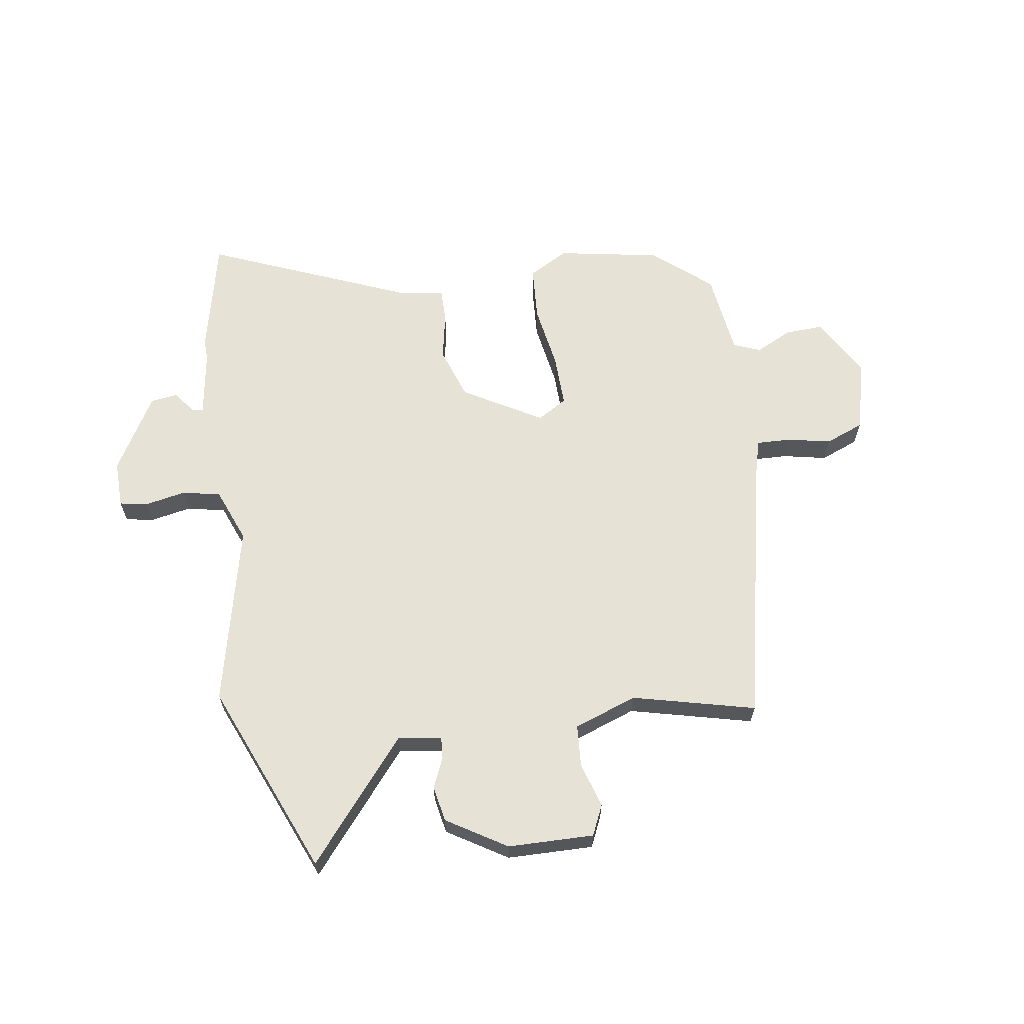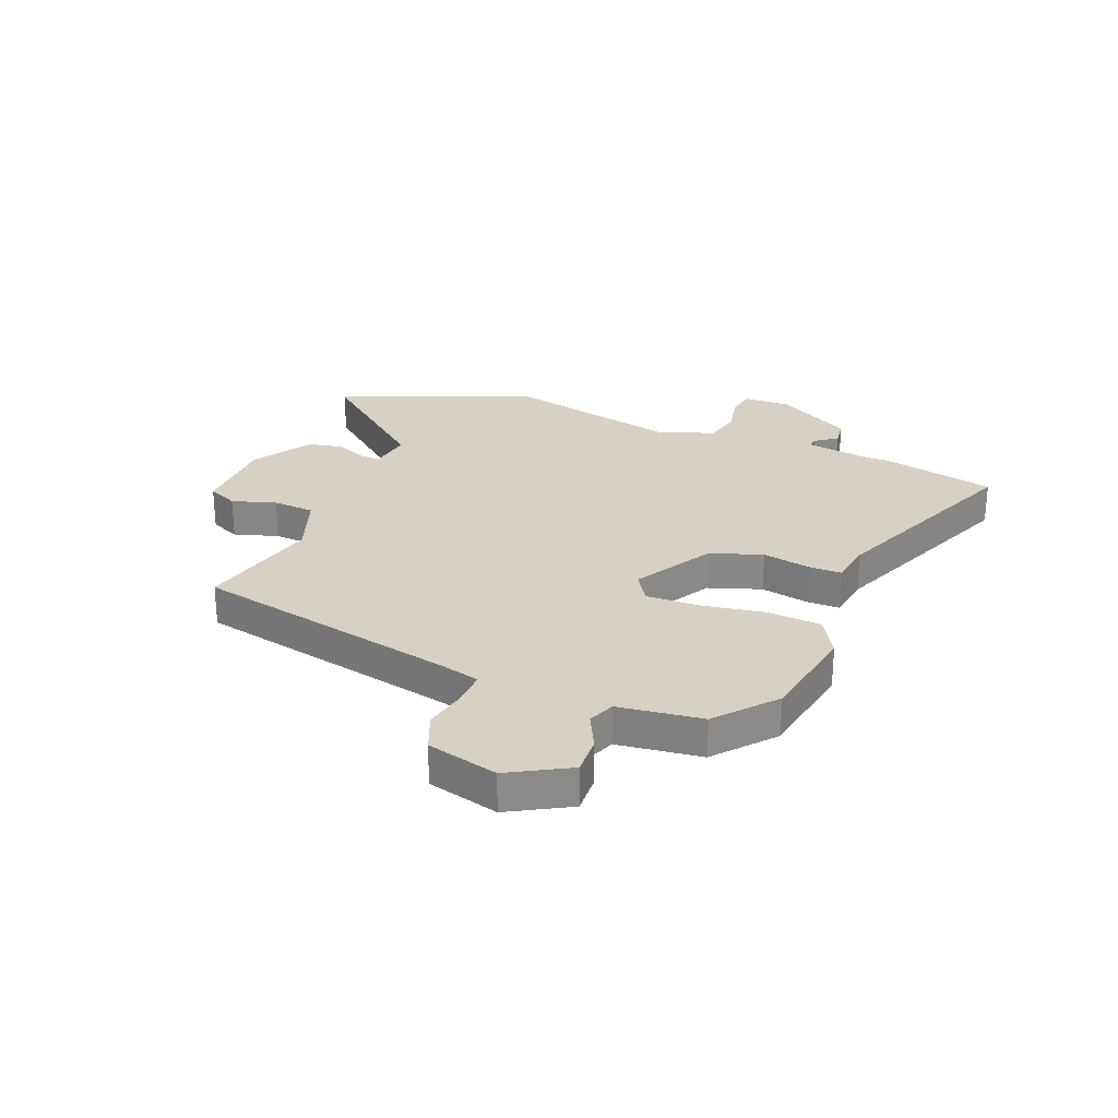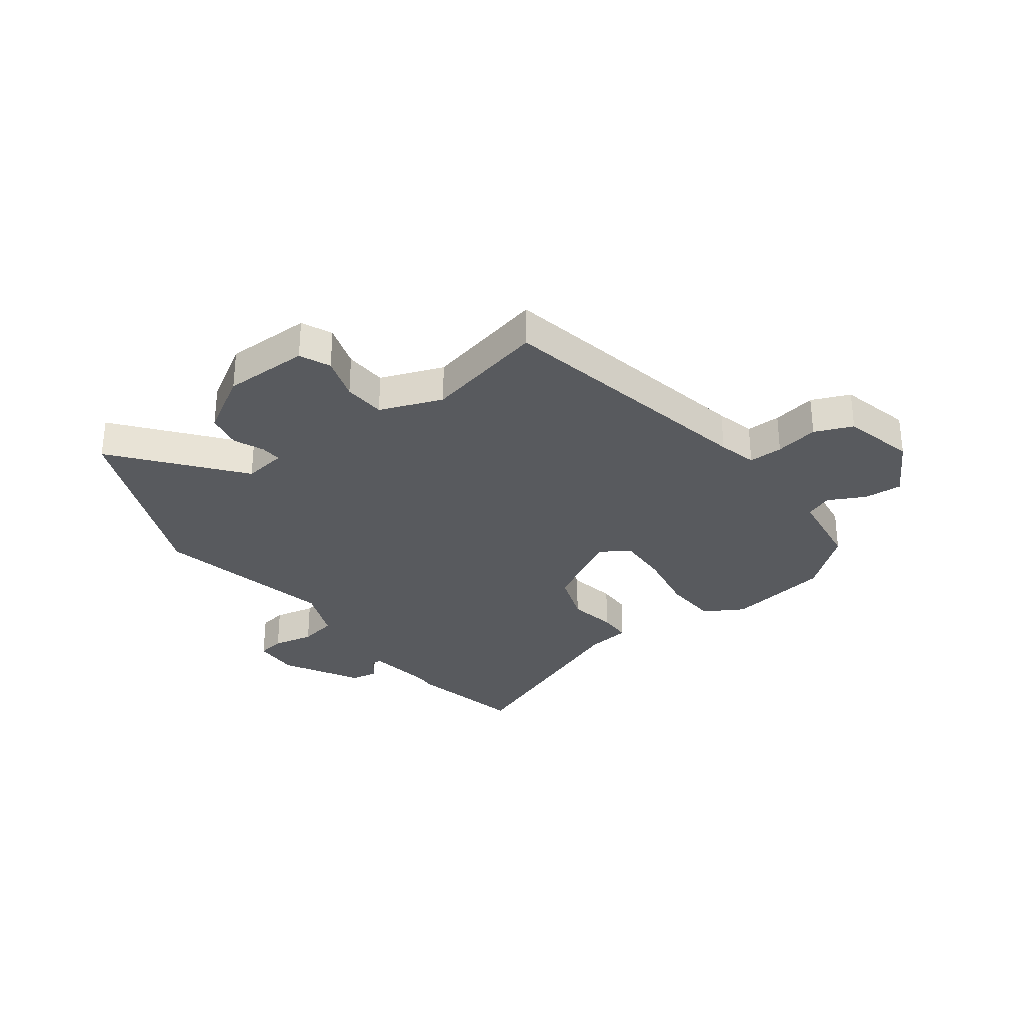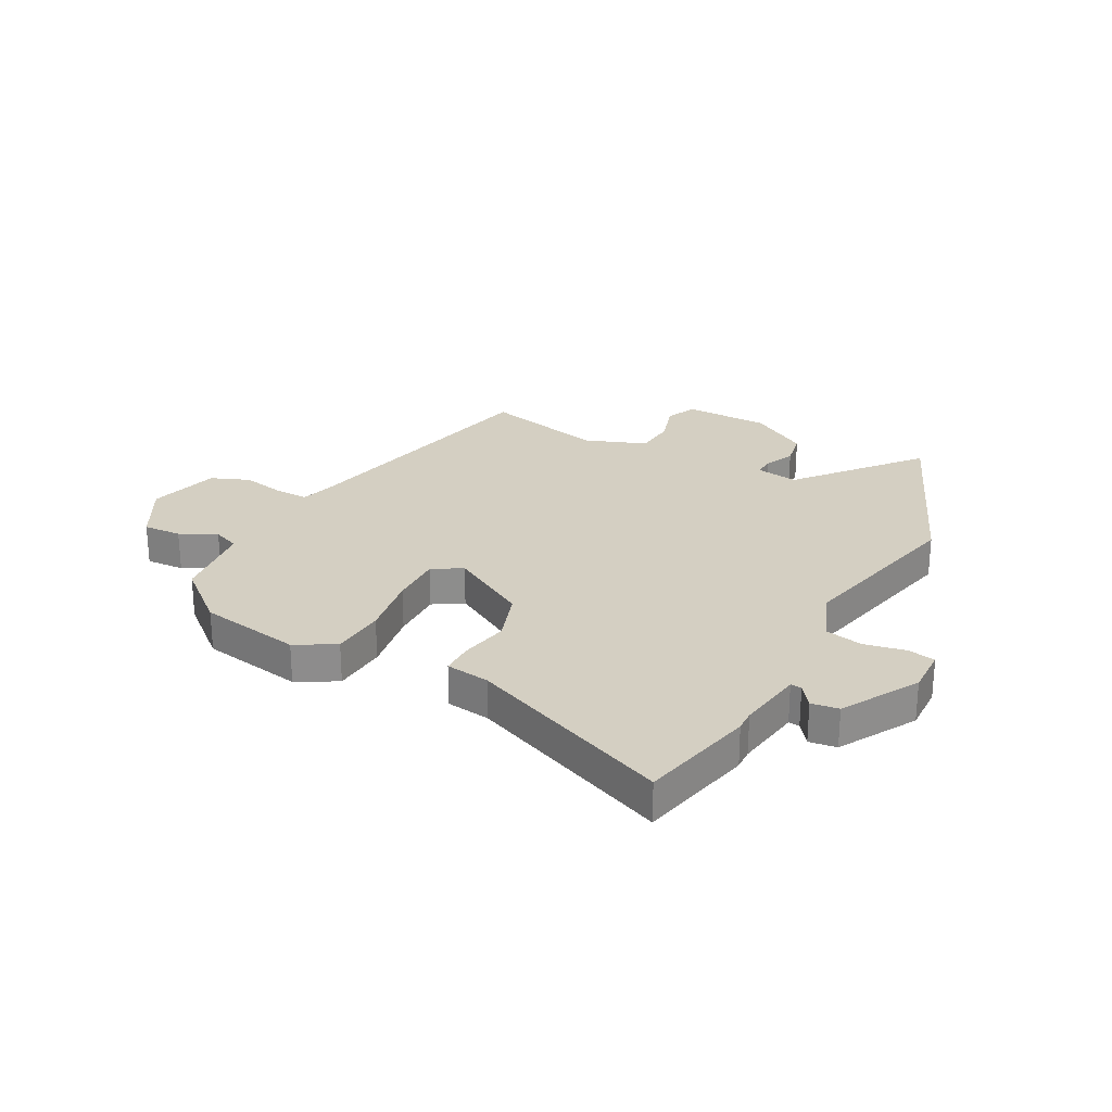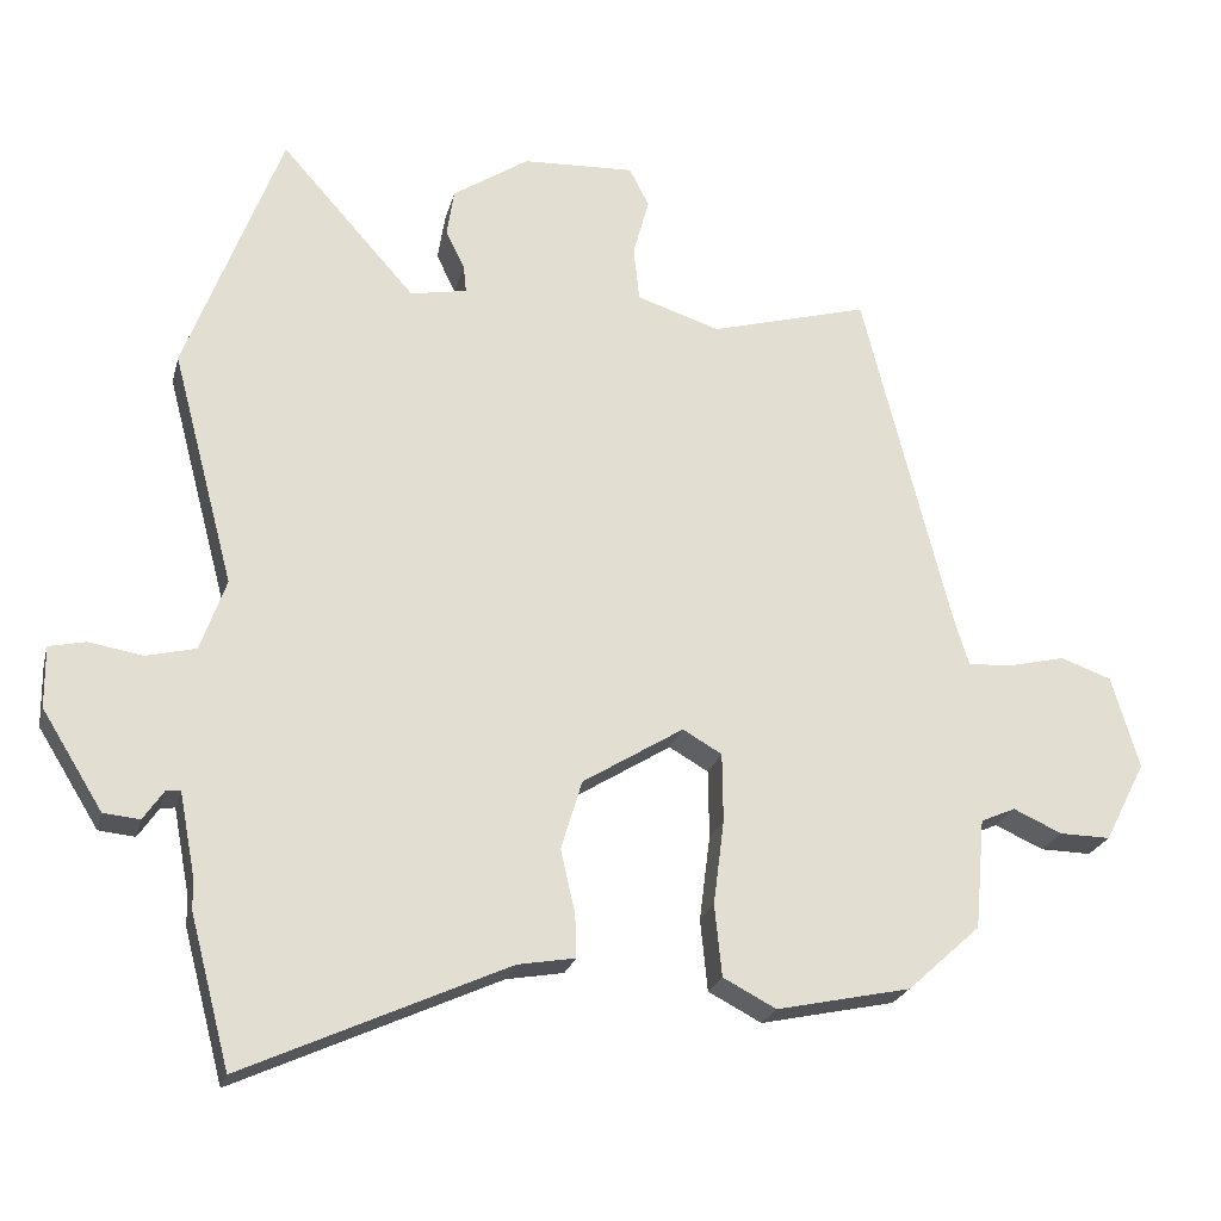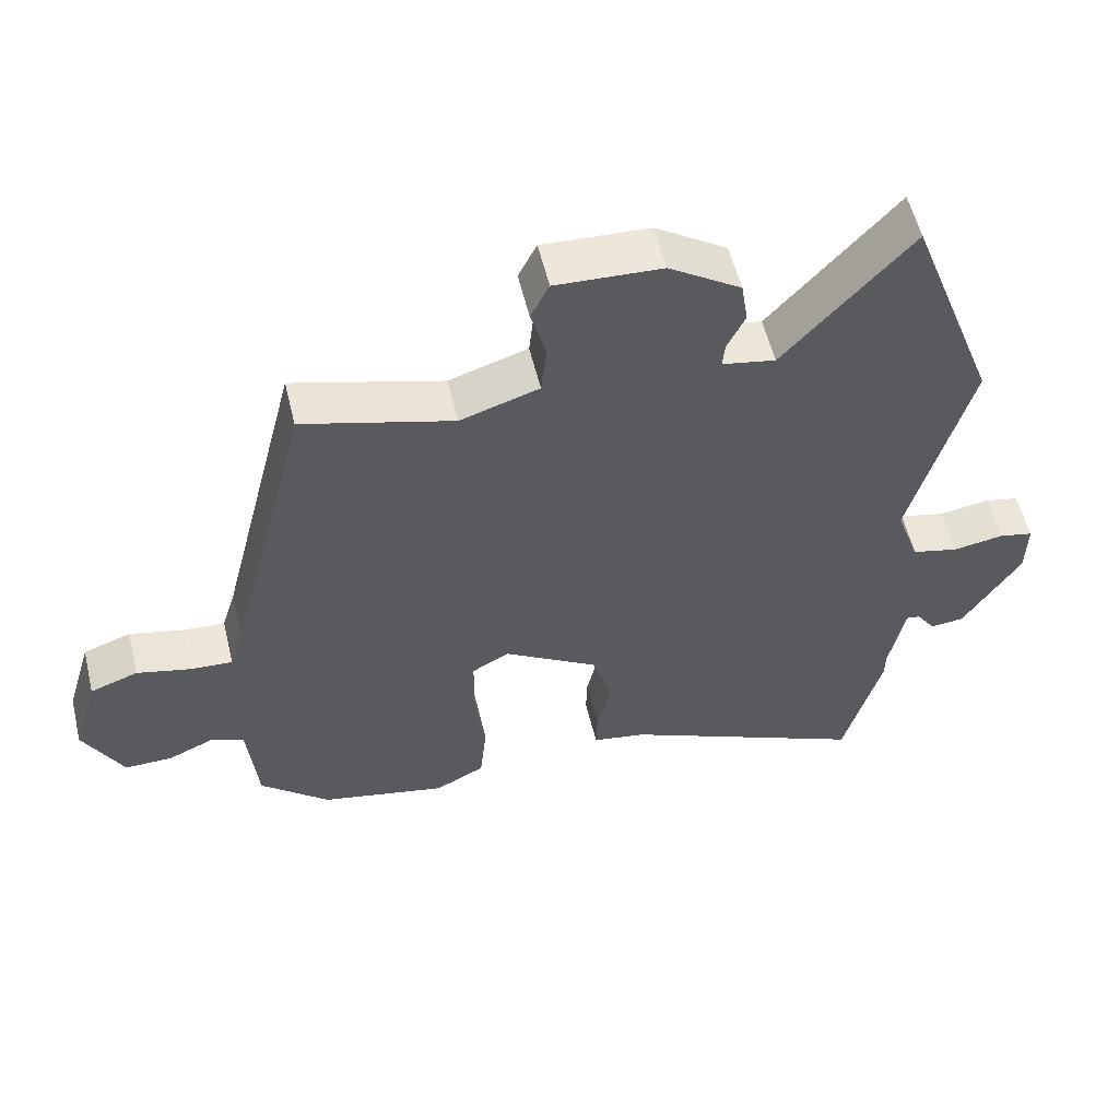
<metadata>
{"format":"obj","ext":"obj","renderer":"f3d","projection":"perspective","resolution":1024,"background":"white","views":[{"elev":63.5,"azim":-10.6,"up":"+Y"},{"elev":27.1,"azim":109.8,"up":"+Y"},{"elev":-30.8,"azim":33.9,"up":"+Y"},{"elev":25.8,"azim":-154.0,"up":"+Y"},{"elev":-23.4,"azim":-13.8,"up":"+Z"},{"elev":56.4,"azim":166.4,"up":"+Z"}]}
</metadata>
<code>
v 0.443 0.07 -0.508
v 0.258 0.07 -0.548
v 0.185 0.07 -0.51
v 0.175 0.07 -0.411
v 0.19 0.07 -0.294
v 0.189 0.07 -0.199
v 0.135 0.07 -0.168
v -0.004 0.07 -0.255
v -0.033 0.07 -0.351
v -0.013 0.07 -0.438
v -0.011 0.07 -0.498
v -0.09 0.07 -0.512
v -0.453 0.07 -0.678
v -0.508 0.07 -0.47
v -0.508 0.07 -0.432
v -0.531 0.07 -0.312
v -0.551 0.07 -0.315
v -0.579 0.07 -0.356
v -0.629 0.07 -0.351
v -0.713 0.07 -0.216
v -0.714 0.07 -0.131
v -0.664 0.07 -0.12
v -0.589 0.07 -0.132
v -0.521 0.07 -0.115
v -0.486 0.07 -0.016
v -0.572 0.07 0.308
v -0.44 0.07 0.661
v -0.254 0.07 0.452
v -0.176 0.07 0.467
v -0.18 0.07 0.505
v -0.206 0.07 0.559
v -0.196 0.07 0.624
v -0.091 0.07 0.694
v 0.064 0.07 0.702
v 0.091 0.07 0.648
v 0.069 0.07 0.567
v 0.077 0.07 0.491
v 0.192 0.07 0.454
v 0.411 0.07 0.516
v 0.531 0.07 0.037
v 0.552 0.07 -0.032
v 0.614 0.07 -0.028
v 0.692 0.07 -0.009
v 0.762 0.07 -0.034
v 0.8 0.07 -0.162
v 0.743 0.07 -0.273
v 0.673 0.07 -0.272
v 0.606 0.07 -0.242
v 0.558 0.07 -0.263
v 0.544 0.07 -0.416
v 0.443 0 -0.508
v 0.258 0 -0.548
v 0.185 0 -0.51
v 0.175 0 -0.411
v 0.19 0 -0.294
v 0.189 0 -0.199
v 0.135 0 -0.168
v -0.004 0 -0.255
v -0.033 0 -0.351
v -0.013 0 -0.438
v -0.011 0 -0.498
v -0.09 0 -0.512
v -0.453 0 -0.678
v -0.508 0 -0.47
v -0.508 0 -0.432
v -0.531 0 -0.312
v -0.551 0 -0.315
v -0.579 0 -0.356
v -0.629 0 -0.351
v -0.713 0 -0.216
v -0.714 0 -0.131
v -0.664 0 -0.12
v -0.589 0 -0.132
v -0.521 0 -0.115
v -0.486 0 -0.016
v -0.572 0 0.308
v -0.44 0 0.661
v -0.254 0 0.452
v -0.176 0 0.467
v -0.18 0 0.505
v -0.206 0 0.559
v -0.196 0 0.624
v -0.091 0 0.694
v 0.064 0 0.702
v 0.091 0 0.648
v 0.069 0 0.567
v 0.077 0 0.491
v 0.192 0 0.454
v 0.411 0 0.516
v 0.531 0 0.037
v 0.552 0 -0.032
v 0.614 0 -0.028
v 0.692 0 -0.009
v 0.762 0 -0.034
v 0.8 0 -0.162
v 0.743 0 -0.273
v 0.673 0 -0.272
v 0.606 0 -0.242
v 0.558 0 -0.263
v 0.544 0 -0.416
f 3 4 5
f 2 3 5
f 1 2 5
f 50 1 5
f 49 50 5
f 48 49 5 6
f 46 47 48
f 45 46 48
f 44 45 48
f 43 44 48
f 42 43 48
f 48 6 7
f 42 48 7
f 41 42 7
f 40 41 7
f 38 39 40 7
f 37 38 7 8
f 36 37 8 9
f 34 35 36
f 33 34 36
f 32 33 36
f 31 32 36
f 30 31 36
f 29 30 36 9
f 28 29 9
f 10 11 12
f 9 10 12
f 28 9 12
f 27 28 12
f 26 27 12
f 25 26 12
f 24 25 12 13
f 21 22 23
f 20 21 23
f 19 20 23
f 18 19 23
f 17 18 23
f 16 17 23 24
f 15 16 24 13
f 13 14 15
f 55 54 53
f 55 53 52
f 55 52 51
f 55 51 100
f 55 100 99
f 56 55 99 98
f 98 97 96
f 98 96 95
f 98 95 94
f 98 94 93
f 98 93 92
f 57 56 98
f 57 98 92
f 57 92 91
f 57 91 90
f 57 90 89 88
f 58 57 88 87
f 59 58 87 86
f 86 85 84
f 86 84 83
f 86 83 82
f 86 82 81
f 86 81 80
f 59 86 80 79
f 59 79 78
f 62 61 60
f 62 60 59
f 62 59 78
f 62 78 77
f 62 77 76
f 62 76 75
f 63 62 75 74
f 73 72 71
f 73 71 70
f 73 70 69
f 73 69 68
f 73 68 67
f 74 73 67 66
f 63 74 66 65
f 65 64 63
f 1 51 52 2
f 2 52 53 3
f 3 53 54 4
f 4 54 55 5
f 5 55 56 6
f 6 56 57 7
f 7 57 58 8
f 8 58 59 9
f 9 59 60 10
f 10 60 61 11
f 11 61 62 12
f 12 62 63 13
f 13 63 64 14
f 14 64 65 15
f 15 65 66 16
f 16 66 67 17
f 17 67 68 18
f 18 68 69 19
f 19 69 70 20
f 20 70 71 21
f 21 71 72 22
f 22 72 73 23
f 23 73 74 24
f 24 74 75 25
f 25 75 76 26
f 26 76 77 27
f 27 77 78 28
f 28 78 79 29
f 29 79 80 30
f 30 80 81 31
f 31 81 82 32
f 32 82 83 33
f 33 83 84 34
f 34 84 85 35
f 35 85 86 36
f 36 86 87 37
f 37 87 88 38
f 38 88 89 39
f 39 89 90 40
f 40 90 91 41
f 41 91 92 42
f 42 92 93 43
f 43 93 94 44
f 44 94 95 45
f 45 95 96 46
f 46 96 97 47
f 47 97 98 48
f 48 98 99 49
f 49 99 100 50
f 50 100 51 1

</code>
